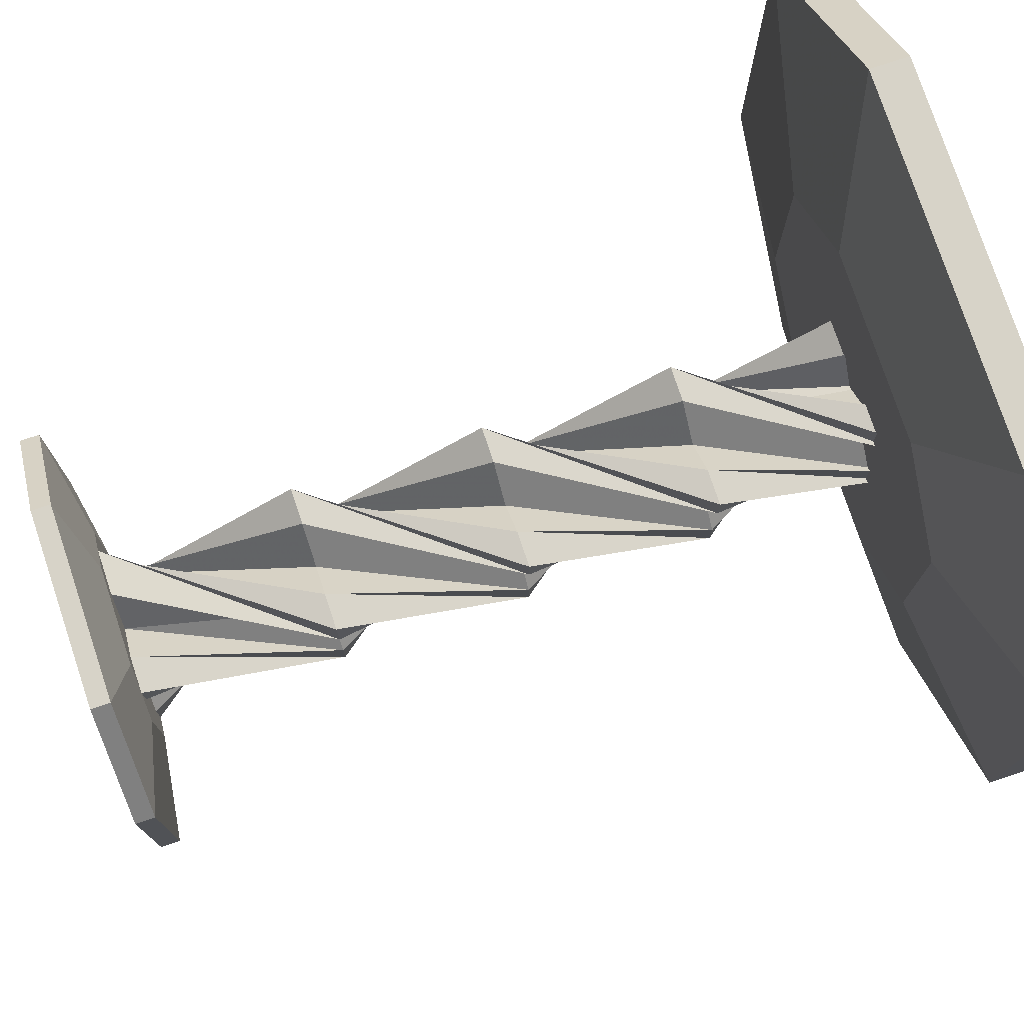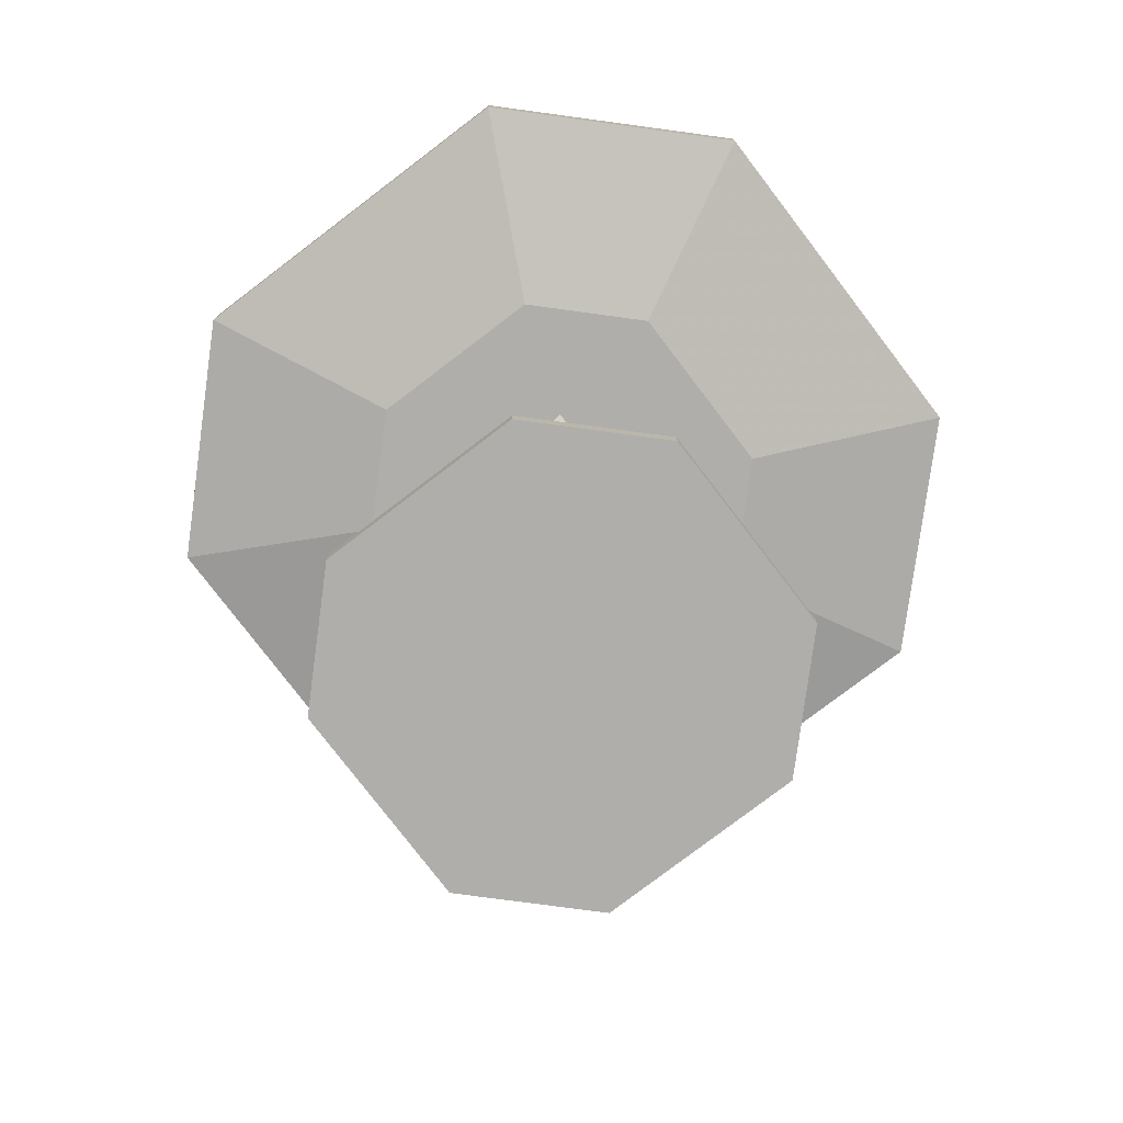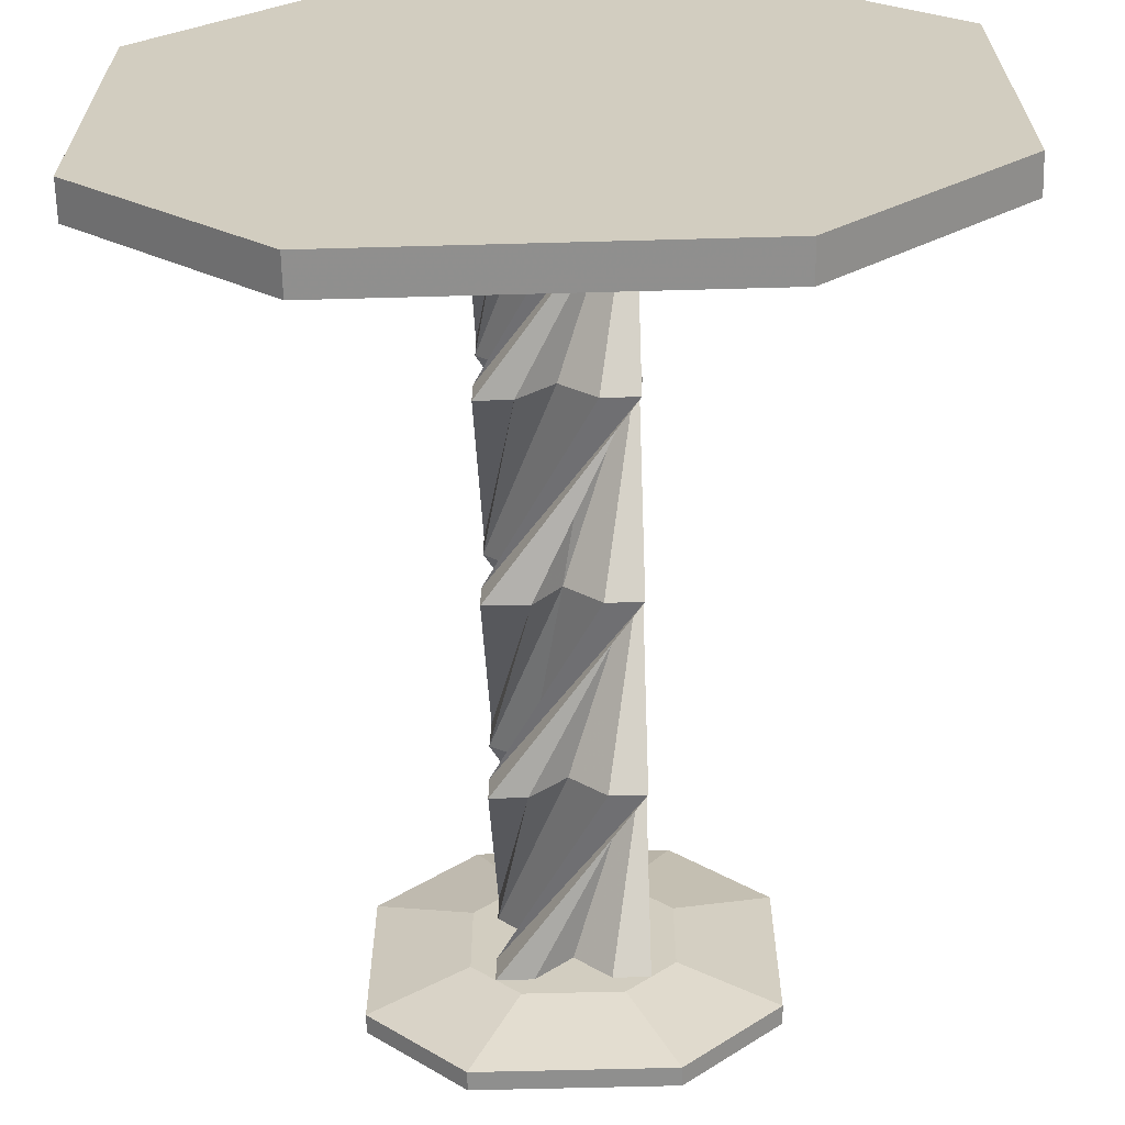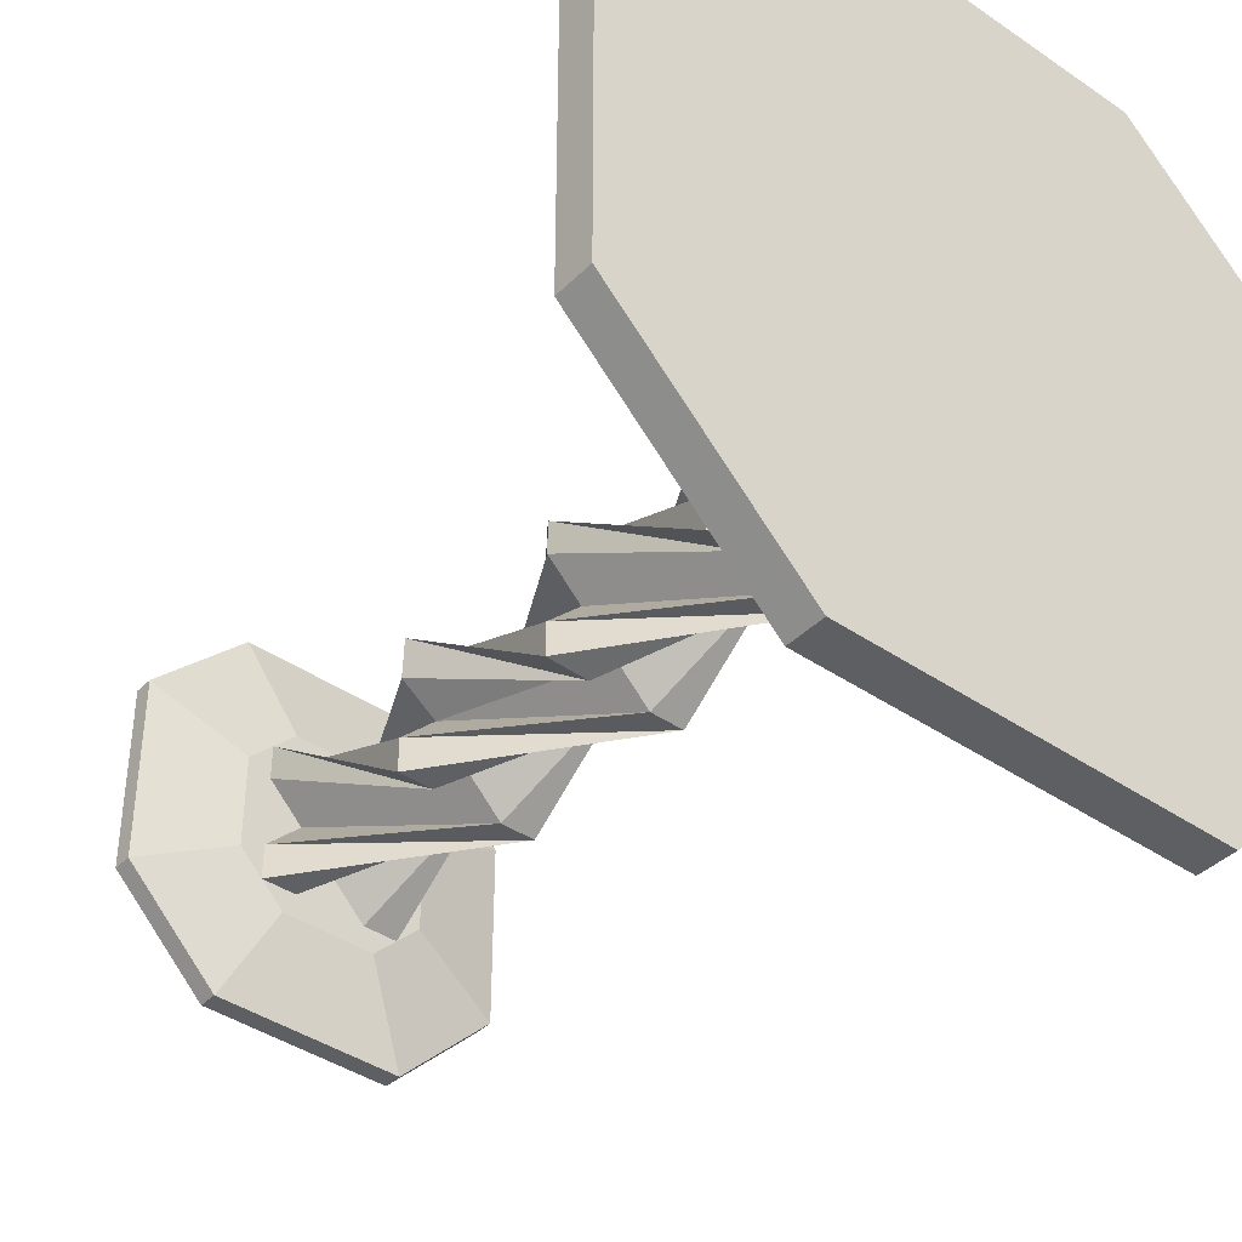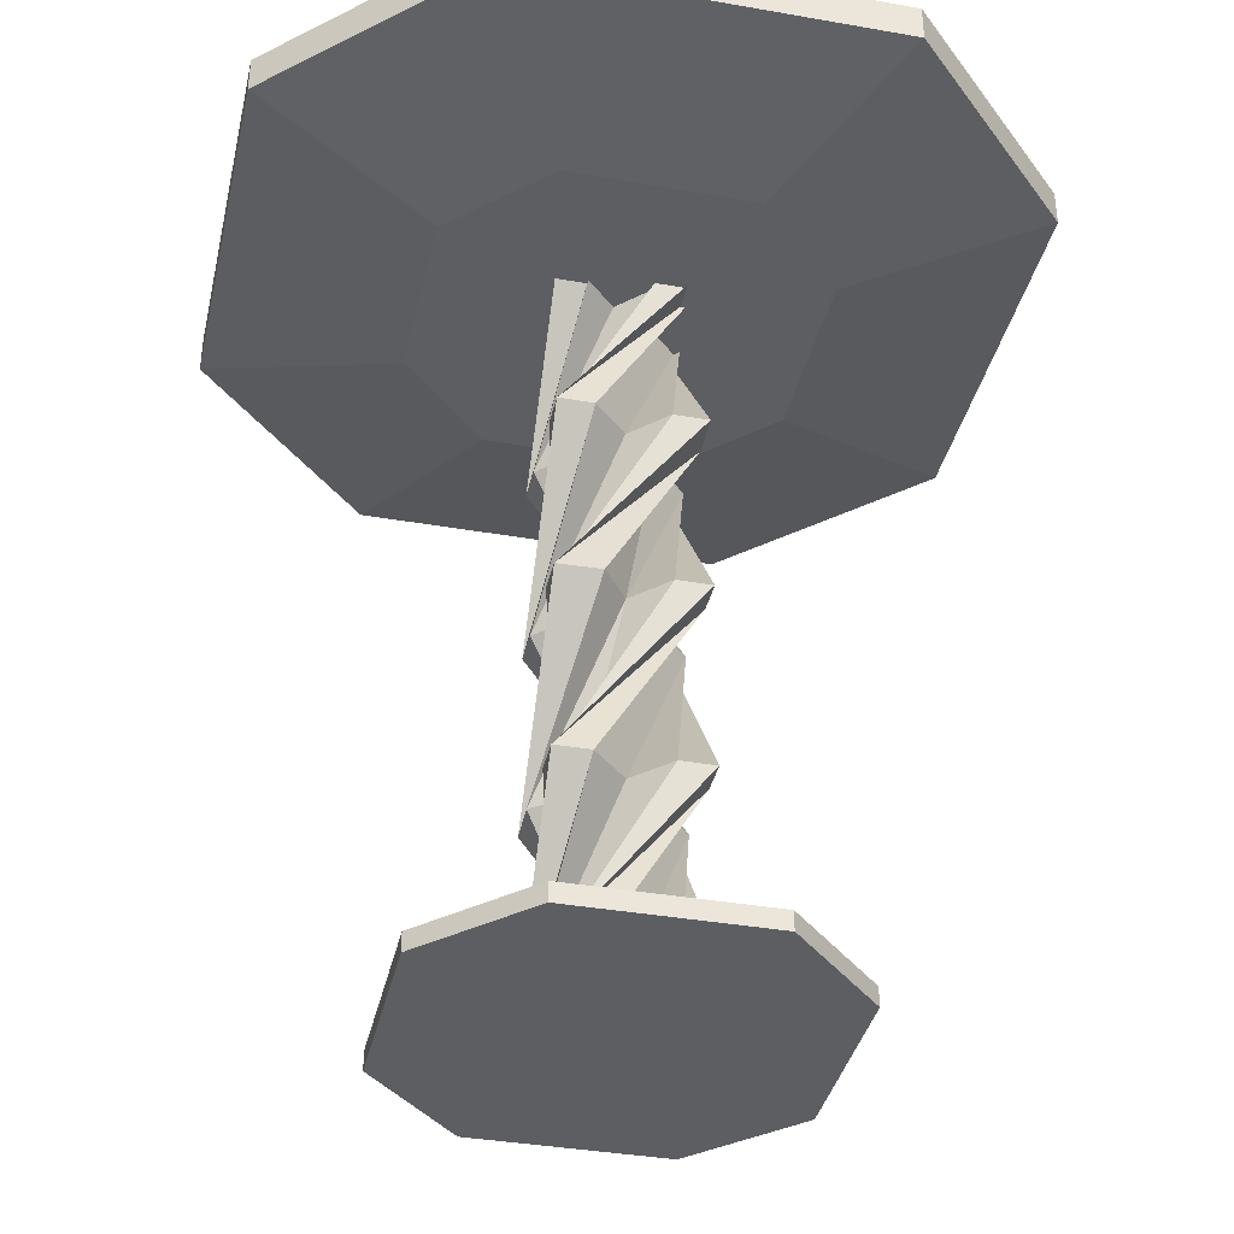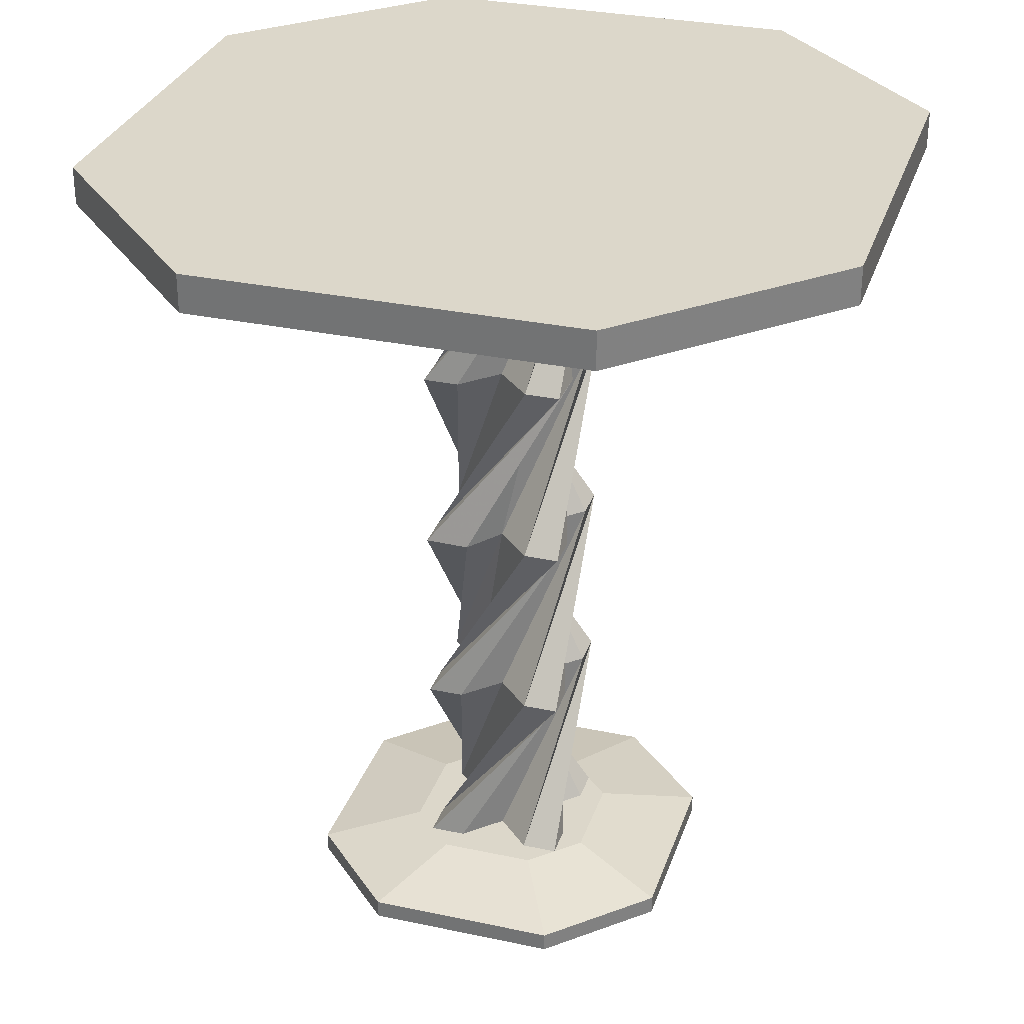
<metadata>
{"format":"obj","ext":"obj","renderer":"f3d","projection":"perspective","resolution":1024,"background":"white","views":[{"elev":76.7,"azim":71.6,"up":"+Z"},{"elev":-77.8,"azim":-52.6,"up":"+Y"},{"elev":-65.3,"azim":-178.5,"up":"+Z"},{"elev":-40.7,"azim":140.0,"up":"+Z"},{"elev":-37.4,"azim":167.4,"up":"+Y"},{"elev":30.7,"azim":-162.9,"up":"+Y"}]}
</metadata>
<code>
v 0.4506 0.06752 0.4107
v 0.4107 0.06752 0.3709
v 0.3709 0.2801 0.4905
v 0.4107 0.2801 0.4506
v 0.3709 0.06752 0.3709
v 0.3709 0.2801 0.5303
v 0.3709 0.06752 0.4107
v 0.4107 0.2801 0.5303
v 0.4107 0.06752 0.4506
v 0.4506 0.2801 0.4905
v 0.3709 0.06752 0.4905
v 0.4905 0.2801 0.5303
v 0.3709 0.06752 0.5303
v 0.5303 0.2801 0.5303
v 0.4204 0.06752 0.5317
v 0.5317 0.2801 0.4808
v 0.4506 0.06752 0.4905
v 0.4905 0.2801 0.4506
v 0.4905 0.06752 0.5303
v 0.5303 0.2801 0.4107
v 0.5303 0.06752 0.5303
v 0.5303 0.2801 0.3709
v 0.5303 0.06752 0.4905
v 0.4905 0.2801 0.3709
v 0.4905 0.06752 0.4506
v 0.4506 0.2801 0.4107
v 0.5303 0.06752 0.4107
v 0.4107 0.2801 0.3709
v 0.5303 0.06752 0.3709
v 0.3709 0.2801 0.3709
v 0.4905 0.06752 0.3709
v 0.3709 0.2801 0.4107
v 0.4905 0.4927 0.5303
v 0.4506 0.4927 0.4905
v 0.5303 0.4927 0.5303
v 0.5303 0.4927 0.4905
v 0.4905 0.4927 0.4506
v 0.5303 0.4927 0.4107
v 0.5303 0.4927 0.3709
v 0.4808 0.4927 0.3695
v 0.4506 0.4927 0.4107
v 0.4107 0.4927 0.3709
v 0.3709 0.4927 0.3709
v 0.3709 0.4927 0.4107
v 0.4107 0.4927 0.4506
v 0.3709 0.4927 0.4905
v 0.3709 0.4927 0.5303
v 0.4107 0.4927 0.5303
v 0.5303 0.7053 0.4107
v 0.4905 0.7053 0.4506
v 0.5303 0.7053 0.3709
v 0.4905 0.7053 0.3709
v 0.4506 0.7053 0.4107
v 0.4107 0.7053 0.3709
v 0.3709 0.7053 0.3709
v 0.3695 0.7053 0.4204
v 0.4107 0.7053 0.4506
v 0.3709 0.7053 0.4905
v 0.3709 0.7053 0.5303
v 0.4107 0.7053 0.5303
v 0.4506 0.7053 0.4905
v 0.4905 0.7053 0.5303
v 0.5303 0.7053 0.5303
v 0.5303 0.7053 0.4905
v 0.4107 0.9179 0.3709
v 0.4506 0.9179 0.4107
v 0.3709 0.9179 0.3709
v 0.3709 0.9179 0.4107
v 0.4107 0.9179 0.4506
v 0.3709 0.9179 0.4905
v 0.3709 0.9179 0.5303
v 0.4204 0.9179 0.5317
v 0.4506 0.9179 0.4905
v 0.4905 0.9179 0.5303
v 0.5303 0.9179 0.5303
v 0.5303 0.9179 0.4905
v 0.4905 0.9179 0.4506
v 0.5303 0.9179 0.4107
v 0.5303 0.9179 0.3709
v 0.4905 0.9179 0.3709
v 0.3443 0.025 0.6632
v 0.5569 0.025 0.6632
v 0.5569 0.04626 0.6632
v 0.3443 0.04626 0.6632
v 0.6632 0.025 0.5569
v 0.6632 0.04626 0.5569
v 0.6632 0.025 0.3443
v 0.6632 0.04626 0.3443
v 0.5569 0.025 0.238
v 0.5569 0.04626 0.238
v 0.3443 0.025 0.238
v 0.3443 0.04626 0.238
v 0.238 0.025 0.3443
v 0.238 0.04626 0.3443
v 0.238 0.025 0.5569
v 0.238 0.04626 0.5569
v 0.5037 0.06752 0.5569
v 0.3974 0.06752 0.5569
v 0.5569 0.06752 0.5037
v 0.5569 0.06752 0.3974
v 0.5037 0.06752 0.3443
v 0.3974 0.06752 0.3443
v 0.3443 0.06752 0.3974
v 0.3443 0.06752 0.5037
v 0.664 0.9747 0.8753
v 0.2389 0.9749 0.8762
v 0.2389 0.9324 0.8762
v 0.664 0.9322 0.8753
v 0.02587 0.975 0.664
v 0.02585 0.9325 0.664
v 0.02502 0.975 0.2389
v 0.025 0.9325 0.2389
v 0.2372 0.9749 0.02585
v 0.2372 0.9324 0.02585
v 0.6623 0.9747 0.025
v 0.6623 0.9322 0.025
v 0.8754 0.9747 0.2372
v 0.8753 0.9321 0.2372
v 0.8762 0.9747 0.6623
v 0.8762 0.9321 0.6623
v 0.3447 0.8898 0.6634
v 0.5573 0.8898 0.663
v 0.2382 0.8899 0.5573
v 0.2378 0.8899 0.3447
v 0.3439 0.8898 0.2382
v 0.5564 0.8898 0.2378
v 0.6629 0.8897 0.3439
v 0.6634 0.8897 0.5565
v 0.5303 0.06752 0.4905
v 0.3709 0.06752 0.4905
v 0.4506 0.06752 0.4905
v 0.3709 0.9179 0.4905
v 0.4107 0.9179 0.4506
v 0.4506 0.9179 0.4107
f 1 2 3
f 1 3 4
f 2 5 6
f 2 6 3
f 5 7 8
f 5 8 6
f 7 9 10
f 7 10 8
f 9 11 12
f 9 12 10
f 11 13 14
f 11 14 12
f 13 15 16
f 13 16 14
f 15 17 18
f 15 18 16
f 17 19 20
f 17 20 18
f 19 21 22
f 19 22 20
f 21 23 24
f 21 24 22
f 23 25 26
f 23 26 24
f 25 27 28
f 25 28 26
f 27 29 30
f 27 30 28
f 29 31 32
f 29 32 30
f 31 1 4
f 31 4 32
f 4 3 33
f 4 33 34
f 3 6 35
f 3 35 33
f 6 8 36
f 6 36 35
f 8 10 37
f 8 37 36
f 10 12 38
f 10 38 37
f 12 14 39
f 12 39 38
f 14 16 40
f 14 40 39
f 16 18 41
f 16 41 40
f 18 20 42
f 18 42 41
f 20 22 43
f 20 43 42
f 22 24 44
f 22 44 43
f 24 26 45
f 24 45 44
f 26 28 46
f 26 46 45
f 28 30 47
f 28 47 46
f 30 32 48
f 30 48 47
f 32 4 34
f 32 34 48
f 34 33 49
f 34 49 50
f 33 35 51
f 33 51 49
f 35 36 52
f 35 52 51
f 36 37 53
f 36 53 52
f 37 38 54
f 37 54 53
f 38 39 55
f 38 55 54
f 39 40 56
f 39 56 55
f 40 41 57
f 40 57 56
f 41 42 58
f 41 58 57
f 42 43 59
f 42 59 58
f 43 44 60
f 43 60 59
f 44 45 61
f 44 61 60
f 45 46 62
f 45 62 61
f 46 47 63
f 46 63 62
f 47 48 64
f 47 64 63
f 48 34 50
f 48 50 64
f 50 49 65
f 50 65 66
f 49 51 67
f 49 67 65
f 51 52 68
f 51 68 67
f 52 53 69
f 52 69 68
f 53 54 70
f 53 70 69
f 54 55 71
f 54 71 70
f 55 56 72
f 55 72 71
f 56 57 73
f 56 73 72
f 57 58 74
f 57 74 73
f 58 59 75
f 58 75 74
f 59 60 76
f 59 76 75
f 60 61 77
f 60 77 76
f 61 62 78
f 61 78 77
f 62 63 79
f 62 79 78
f 63 64 80
f 63 80 79
f 64 50 66
f 64 66 80
f 66 65 67
f 66 67 68
f 66 68 69
f 66 70 71
f 66 71 72
f 66 72 73
f 66 73 74
f 66 74 75
f 66 75 76
f 66 77 78
f 66 78 79
f 66 79 80
f 5 1 7
f 7 1 25
f 7 25 9
f 9 25 23
f 9 23 11
f 11 17 15
f 27 25 1
f 27 1 31
f 27 31 29
f 17 23 21
f 17 21 19
f 11 15 13
f 1 5 2
f 81 82 83
f 81 83 84
f 82 85 86
f 82 86 83
f 85 87 88
f 85 88 86
f 87 89 90
f 87 90 88
f 89 91 92
f 89 92 90
f 91 93 94
f 91 94 92
f 93 95 96
f 93 96 94
f 95 81 84
f 95 84 96
f 84 83 97
f 84 97 98
f 83 86 99
f 83 99 97
f 86 88 100
f 86 100 99
f 88 90 101
f 88 101 100
f 90 92 102
f 90 102 101
f 92 94 103
f 92 103 102
f 94 96 104
f 94 104 103
f 96 84 98
f 96 98 104
f 98 97 99
f 98 99 100
f 98 100 101
f 98 101 102
f 98 102 103
f 98 103 104
f 95 93 91
f 95 91 89
f 95 89 87
f 95 87 85
f 95 85 82
f 95 82 81
f 105 106 107
f 105 107 108
f 106 109 110
f 106 110 107
f 109 111 112
f 109 112 110
f 111 113 114
f 111 114 112
f 113 115 116
f 113 116 114
f 115 117 118
f 115 118 116
f 117 119 120
f 117 120 118
f 119 105 108
f 119 108 120
f 108 107 121
f 108 121 122
f 107 110 123
f 107 123 121
f 110 112 124
f 110 124 123
f 112 114 125
f 112 125 124
f 114 116 126
f 114 126 125
f 116 118 127
f 116 127 126
f 118 120 128
f 118 128 127
f 120 108 122
f 120 122 128
f 122 121 123
f 122 123 124
f 122 124 125
f 122 125 126
f 122 126 127
f 122 127 128
f 119 117 115
f 119 115 113
f 119 113 111
f 119 111 109
f 119 109 106
f 119 106 105
f 129 130 131
f 132 133 134

</code>
